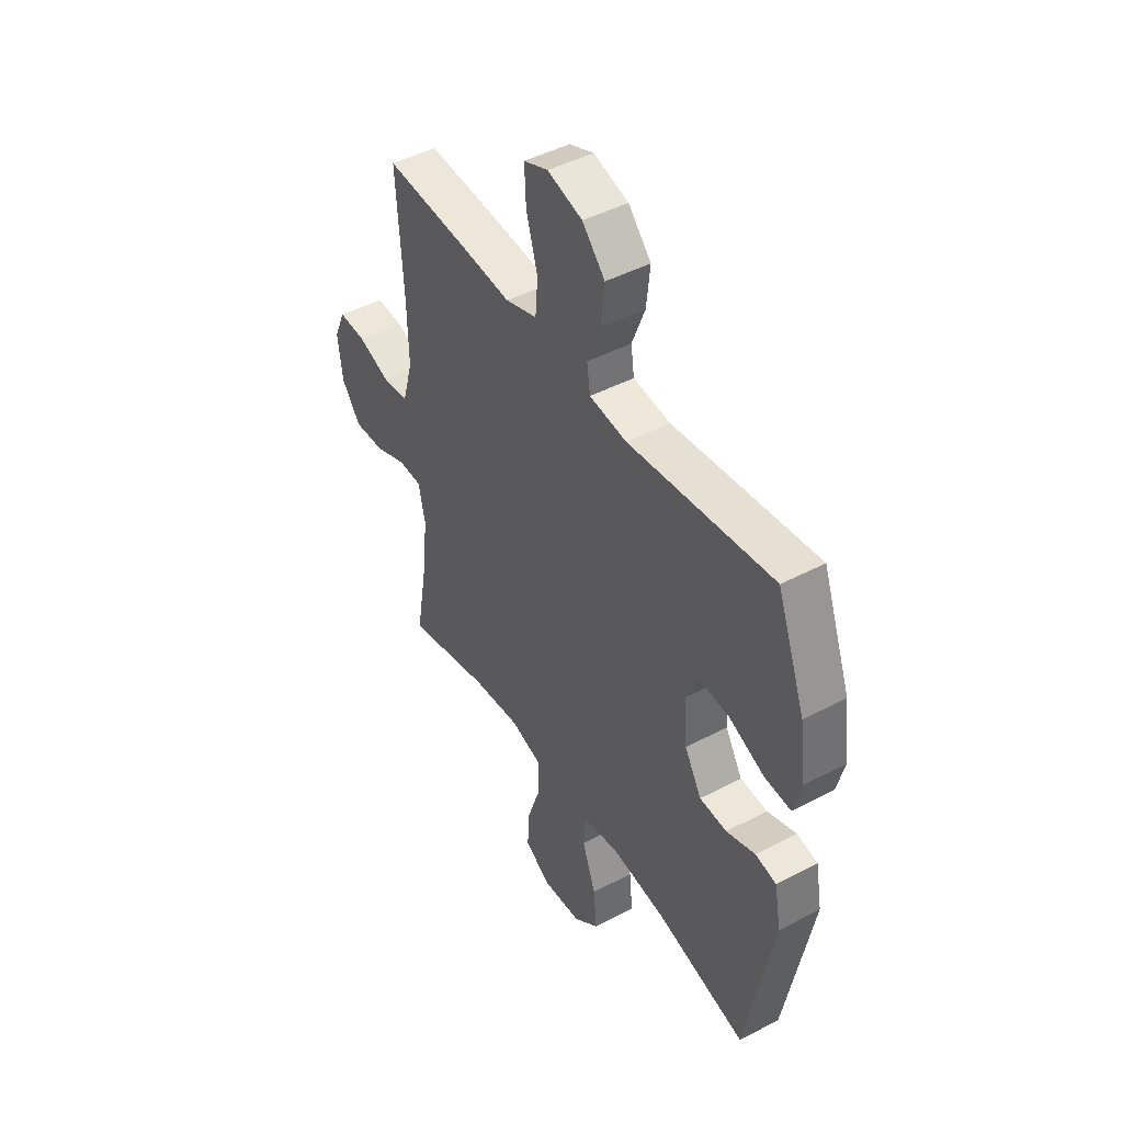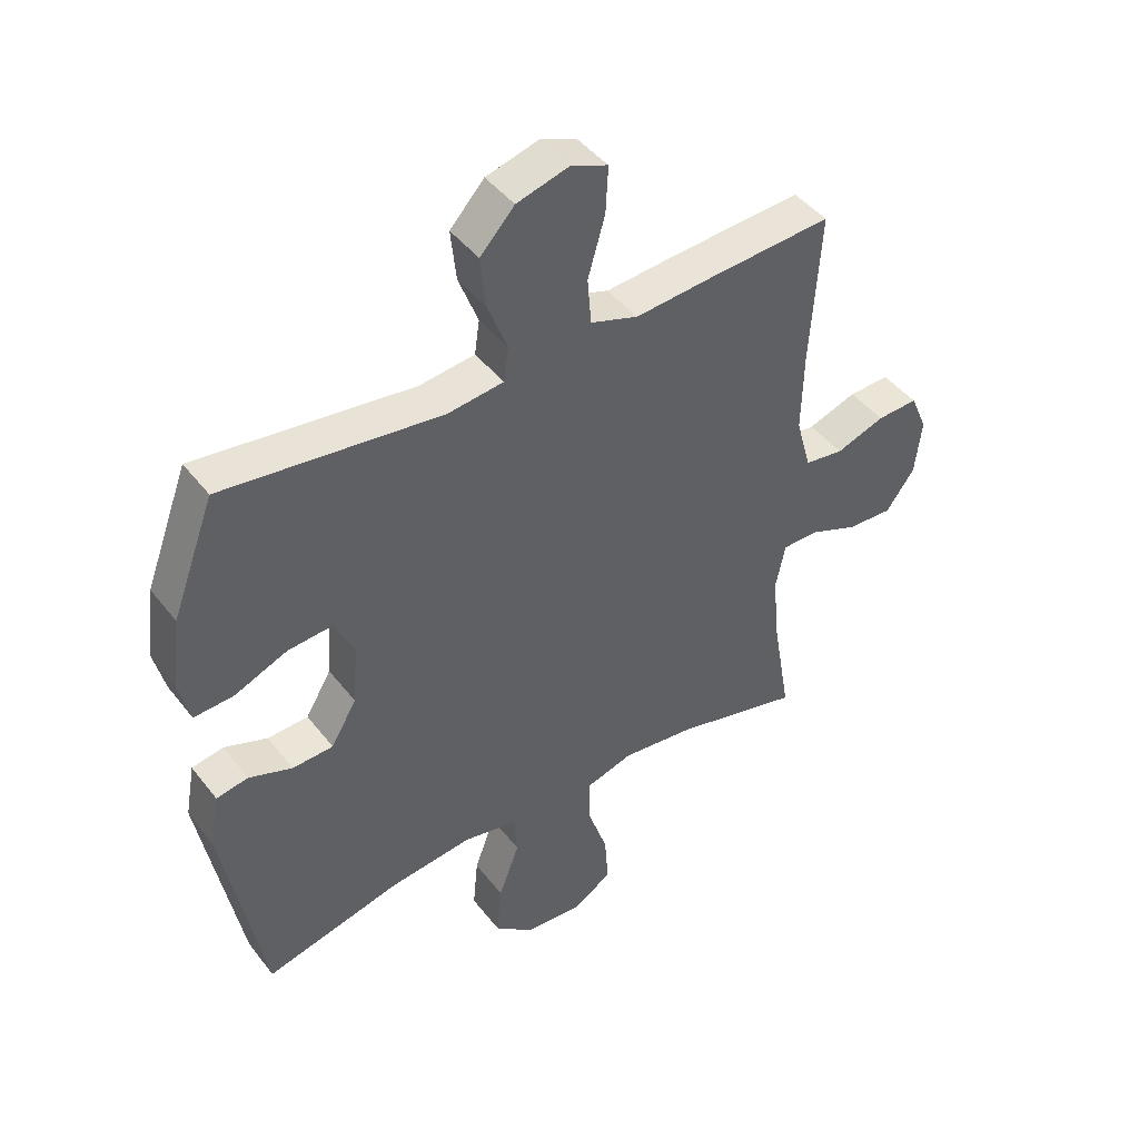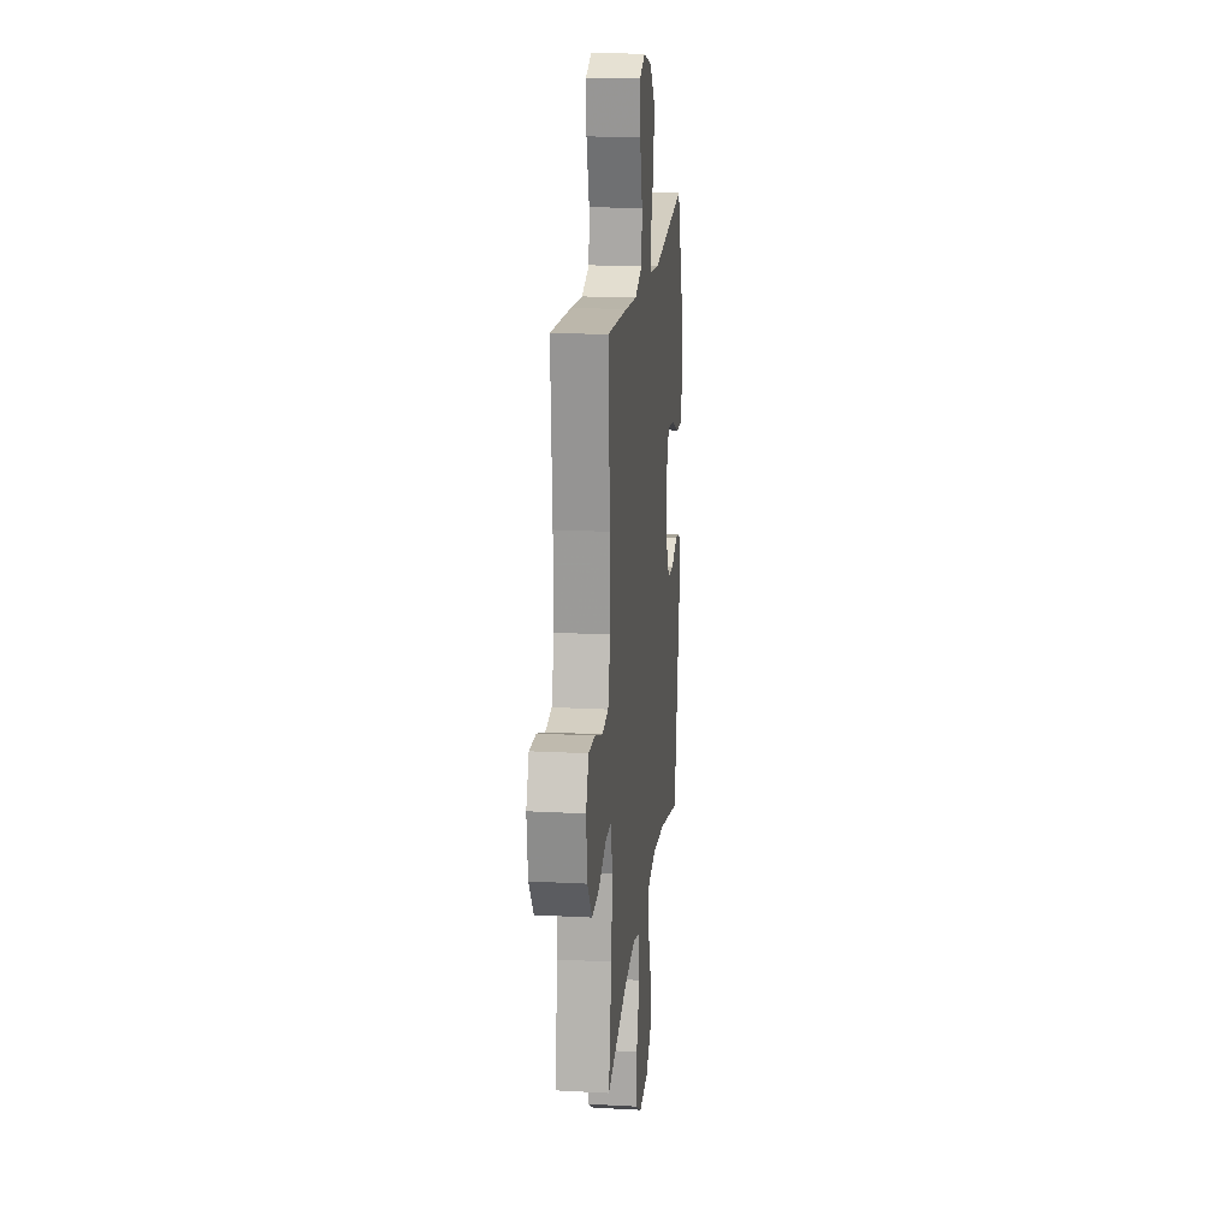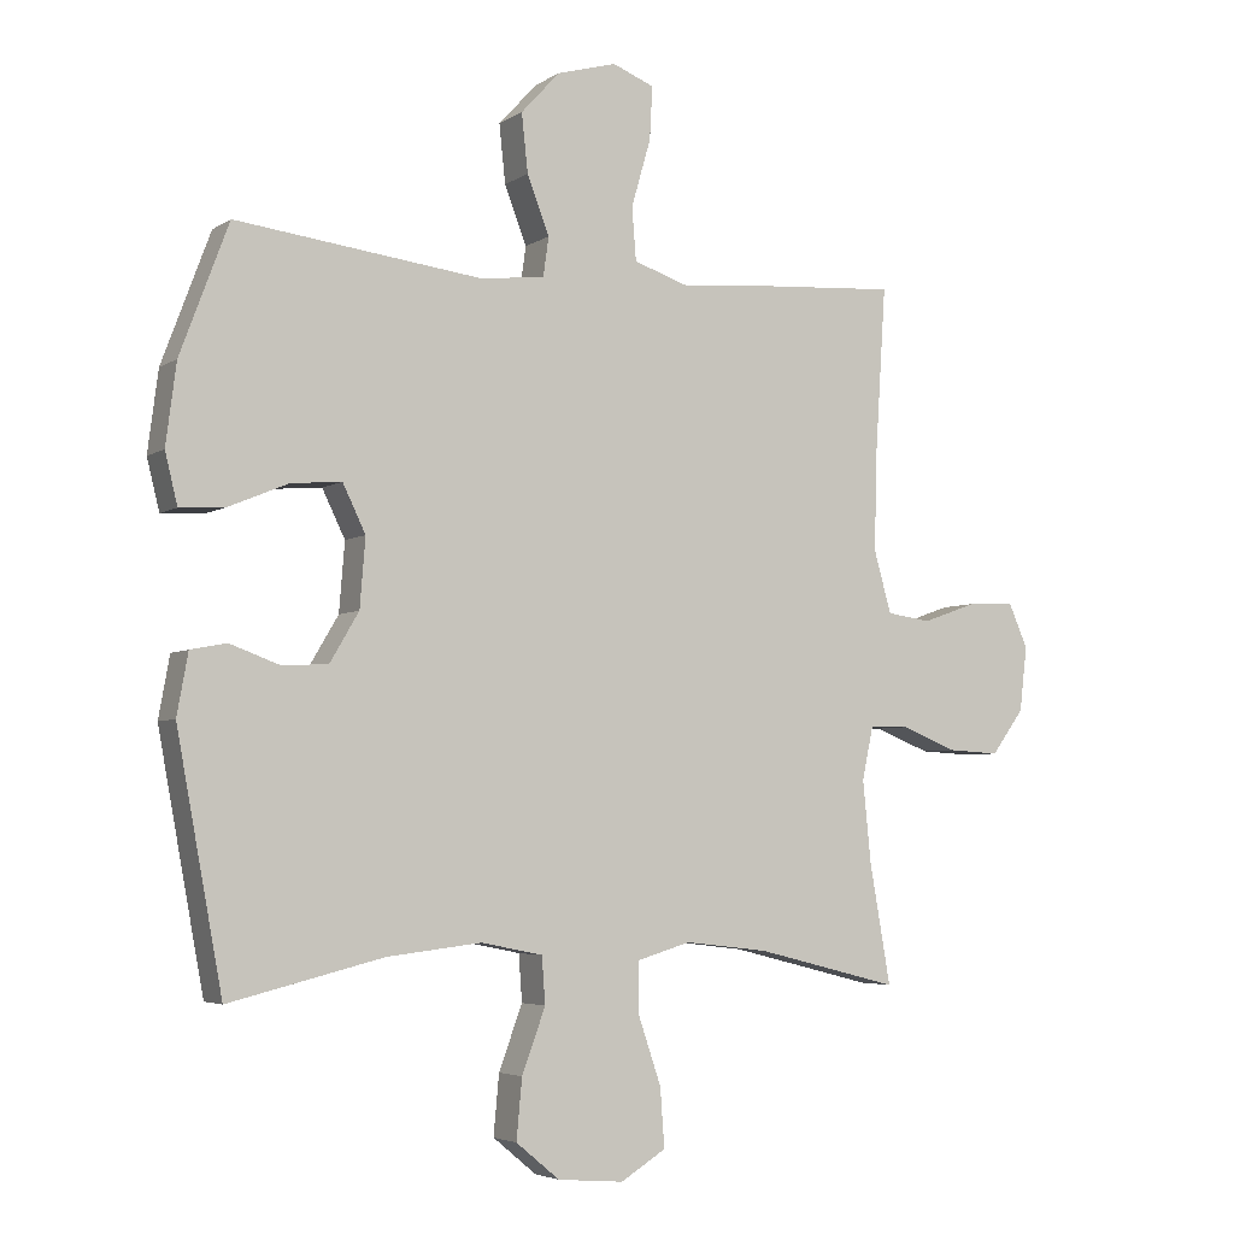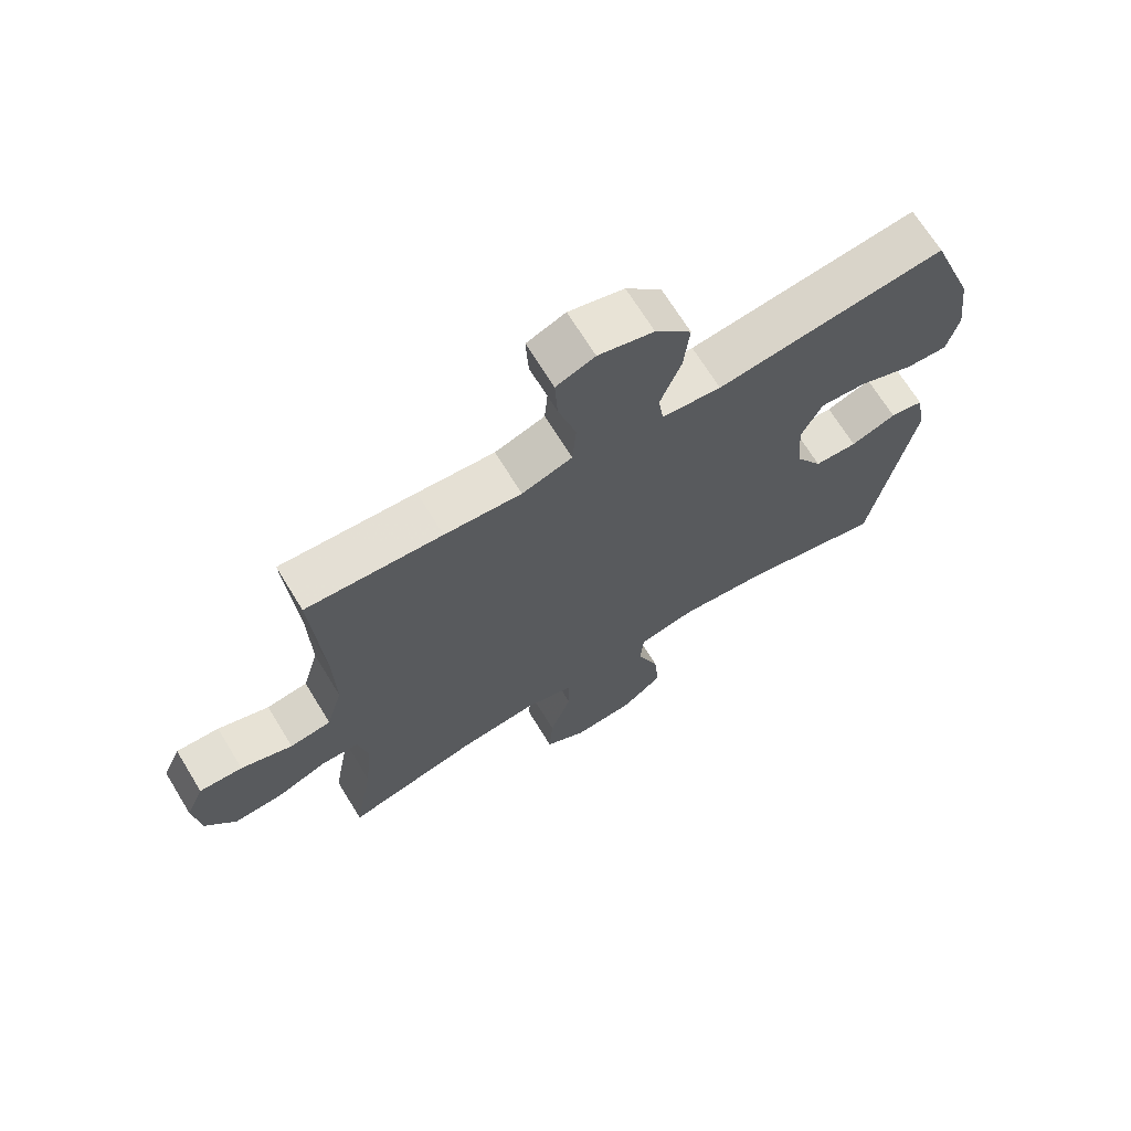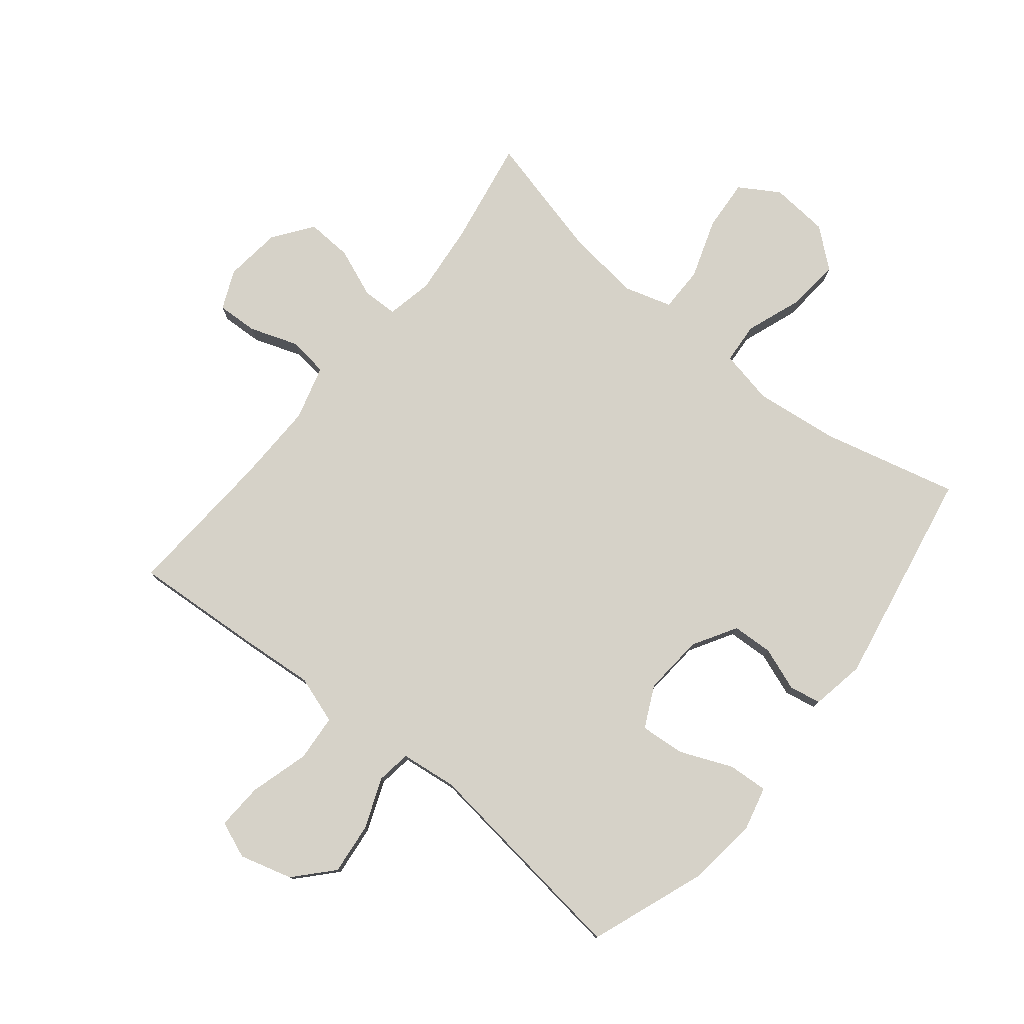
<metadata>
{"format":"obj","ext":"obj","renderer":"f3d","projection":"perspective","resolution":1024,"background":"white","views":[{"elev":45.8,"azim":58.8,"up":"+Z"},{"elev":44.5,"azim":144.9,"up":"+Z"},{"elev":18.1,"azim":-84.0,"up":"+Z"},{"elev":-4.4,"azim":151.9,"up":"+Z"},{"elev":69.0,"azim":-31.5,"up":"+Z"},{"elev":78.2,"azim":38.9,"up":"+Y"}]}
</metadata>
<code>
v -0.5 0.07 -0.5
v -0.47 0.07 -0.328
v -0.458 0.07 -0.21
v -0.474 0.07 -0.134
v -0.532 0.07 -0.133
v -0.612 0.07 -0.165
v -0.687 0.07 -0.169
v -0.734 0.07 -0.105
v -0.745 0.07 -0.012
v -0.717 0.07 0.052
v -0.65 0.07 0.049
v -0.57 0.07 0.021
v -0.506 0.07 0.03
v -0.481 0.07 0.119
v -0.484 0.07 0.252
v -0.5 0.07 0.5
v -0.289 0.07 0.486
v -0.169 0.07 0.476
v -0.091 0.07 0.502
v -0.085 0.07 0.578
v -0.113 0.07 0.675
v -0.117 0.07 0.751
v -0.057 0.07 0.775
v 0.029 0.07 0.751
v 0.085 0.07 0.69
v 0.076 0.07 0.606
v 0.044 0.07 0.523
v 0.052 0.07 0.467
v 0.144 0.07 0.456
v 0.5 0.07 0.5
v 0.57 0.07 0.313
v 0.585 0.07 0.197
v 0.567 0.07 0.124
v 0.502 0.07 0.128
v 0.416 0.07 0.164
v 0.343 0.07 0.17
v 0.31 0.07 0.102
v 0.318 0.07 0.003
v 0.36 0.07 -0.068
v 0.427 0.07 -0.071
v 0.498 0.07 -0.045
v 0.55 0.07 -0.055
v 0.566 0.07 -0.143
v 0.5 0.07 -0.5
v 0.277 0.07 -0.445
v 0.141 0.07 -0.429
v 0.052 0.07 -0.447
v 0.047 0.07 -0.514
v 0.081 0.07 -0.606
v 0.089 0.07 -0.692
v 0.026 0.07 -0.744
v -0.069 0.07 -0.752
v -0.134 0.07 -0.712
v -0.128 0.07 -0.628
v -0.095 0.07 -0.531
v -0.095 0.07 -0.457
v -0.172 0.07 -0.434
v -0.293 0.07 -0.448
v -0.5 0 -0.5
v -0.47 0 -0.328
v -0.458 0 -0.21
v -0.474 0 -0.134
v -0.532 0 -0.133
v -0.612 0 -0.165
v -0.687 0 -0.169
v -0.734 0 -0.105
v -0.745 0 -0.012
v -0.717 0 0.052
v -0.65 0 0.049
v -0.57 0 0.021
v -0.506 0 0.03
v -0.481 0 0.119
v -0.484 0 0.252
v -0.5 0 0.5
v -0.289 0 0.486
v -0.169 0 0.476
v -0.091 0 0.502
v -0.085 0 0.578
v -0.113 0 0.675
v -0.117 0 0.751
v -0.057 0 0.775
v 0.029 0 0.751
v 0.085 0 0.69
v 0.076 0 0.606
v 0.044 0 0.523
v 0.052 0 0.467
v 0.144 0 0.456
v 0.5 0 0.5
v 0.57 0 0.313
v 0.585 0 0.197
v 0.567 0 0.124
v 0.502 0 0.128
v 0.416 0 0.164
v 0.343 0 0.17
v 0.31 0 0.102
v 0.318 0 0.003
v 0.36 0 -0.068
v 0.427 0 -0.071
v 0.498 0 -0.045
v 0.55 0 -0.055
v 0.566 0 -0.143
v 0.5 0 -0.5
v 0.277 0 -0.445
v 0.141 0 -0.429
v 0.052 0 -0.447
v 0.047 0 -0.514
v 0.081 0 -0.606
v 0.089 0 -0.692
v 0.026 0 -0.744
v -0.069 0 -0.752
v -0.134 0 -0.712
v -0.128 0 -0.628
v -0.095 0 -0.531
v -0.095 0 -0.457
v -0.172 0 -0.434
v -0.293 0 -0.448
f 53 54 55
f 52 53 55
f 51 52 55
f 50 51 55
f 49 50 55
f 48 49 55
f 47 48 55 56
f 46 47 56 57
f 43 44 45
f 42 43 45
f 41 42 45
f 40 41 45
f 39 40 45 46
f 38 39 46 57
f 33 34 35
f 32 33 35
f 31 32 35
f 30 31 35
f 29 30 35
f 28 29 35 36
f 25 26 27
f 24 25 27
f 23 24 27
f 22 23 27
f 21 22 27
f 20 21 27
f 19 20 27 28
f 28 36 37
f 19 28 37
f 18 19 37
f 38 57 58
f 37 38 58
f 18 37 58
f 17 18 58
f 16 17 58
f 15 16 58
f 10 11 12
f 9 10 12
f 8 9 12
f 7 8 12
f 6 7 12
f 5 6 12
f 58 1 2
f 58 2 3
f 58 3 4
f 15 58 4
f 14 15 4
f 13 14 4 5
f 5 12 13
f 113 112 111
f 113 111 110
f 113 110 109
f 113 109 108
f 113 108 107
f 113 107 106
f 114 113 106 105
f 115 114 105 104
f 103 102 101
f 103 101 100
f 103 100 99
f 103 99 98
f 104 103 98 97
f 115 104 97 96
f 93 92 91
f 93 91 90
f 93 90 89
f 93 89 88
f 93 88 87
f 94 93 87 86
f 85 84 83
f 85 83 82
f 85 82 81
f 85 81 80
f 85 80 79
f 85 79 78
f 86 85 78 77
f 95 94 86
f 95 86 77
f 95 77 76
f 116 115 96
f 116 96 95
f 116 95 76
f 116 76 75
f 116 75 74
f 116 74 73
f 70 69 68
f 70 68 67
f 70 67 66
f 70 66 65
f 70 65 64
f 70 64 63
f 60 59 116
f 61 60 116
f 62 61 116
f 62 116 73
f 62 73 72
f 63 62 72 71
f 71 70 63
f 1 59 60 2
f 2 60 61 3
f 3 61 62 4
f 4 62 63 5
f 5 63 64 6
f 6 64 65 7
f 7 65 66 8
f 8 66 67 9
f 9 67 68 10
f 10 68 69 11
f 11 69 70 12
f 12 70 71 13
f 13 71 72 14
f 14 72 73 15
f 15 73 74 16
f 16 74 75 17
f 17 75 76 18
f 18 76 77 19
f 19 77 78 20
f 20 78 79 21
f 21 79 80 22
f 22 80 81 23
f 23 81 82 24
f 24 82 83 25
f 25 83 84 26
f 26 84 85 27
f 27 85 86 28
f 28 86 87 29
f 29 87 88 30
f 30 88 89 31
f 31 89 90 32
f 32 90 91 33
f 33 91 92 34
f 34 92 93 35
f 35 93 94 36
f 36 94 95 37
f 37 95 96 38
f 38 96 97 39
f 39 97 98 40
f 40 98 99 41
f 41 99 100 42
f 42 100 101 43
f 43 101 102 44
f 44 102 103 45
f 45 103 104 46
f 46 104 105 47
f 47 105 106 48
f 48 106 107 49
f 49 107 108 50
f 50 108 109 51
f 51 109 110 52
f 52 110 111 53
f 53 111 112 54
f 54 112 113 55
f 55 113 114 56
f 56 114 115 57
f 57 115 116 58
f 58 116 59 1

</code>
